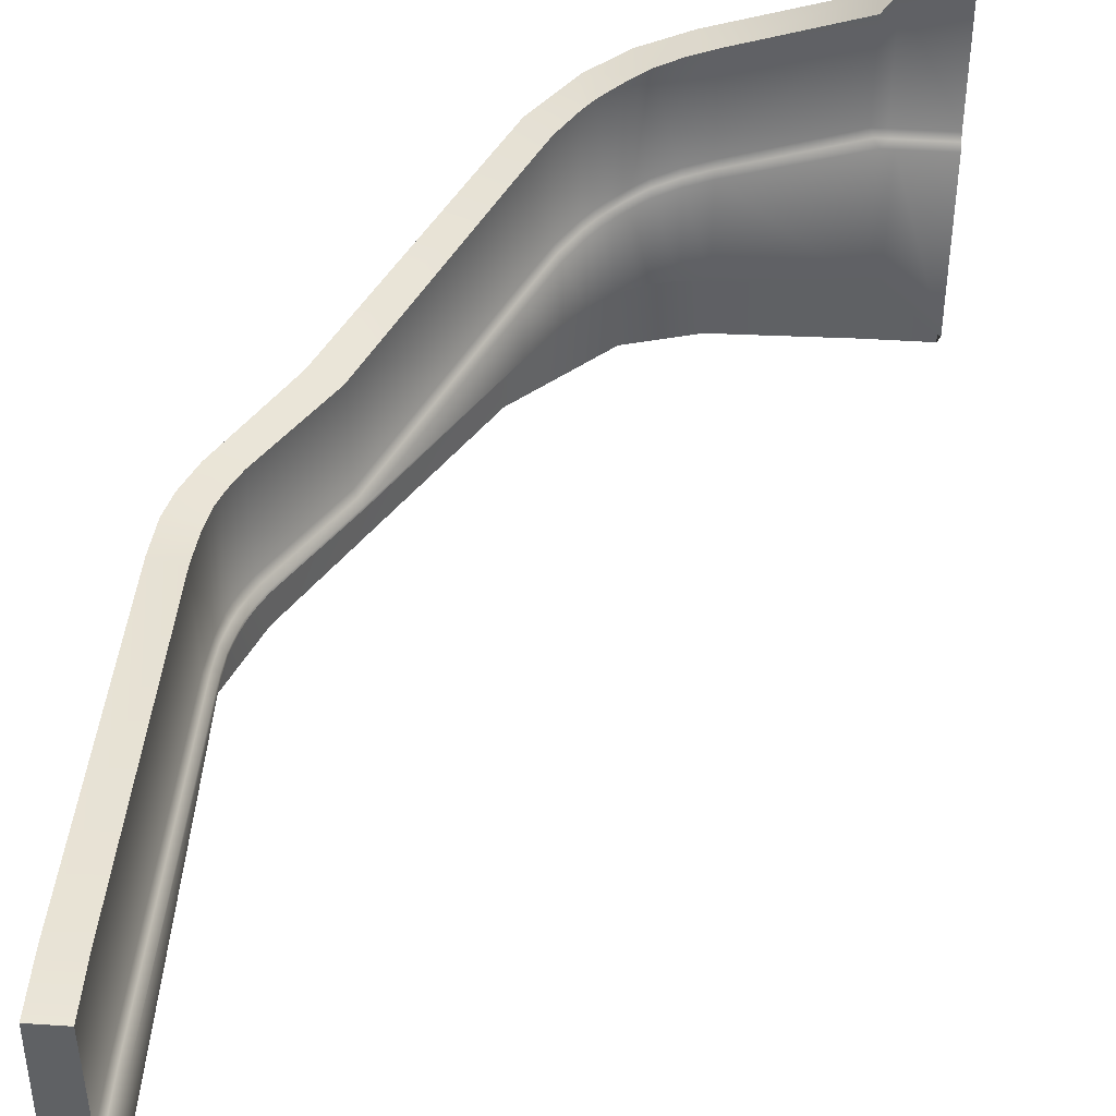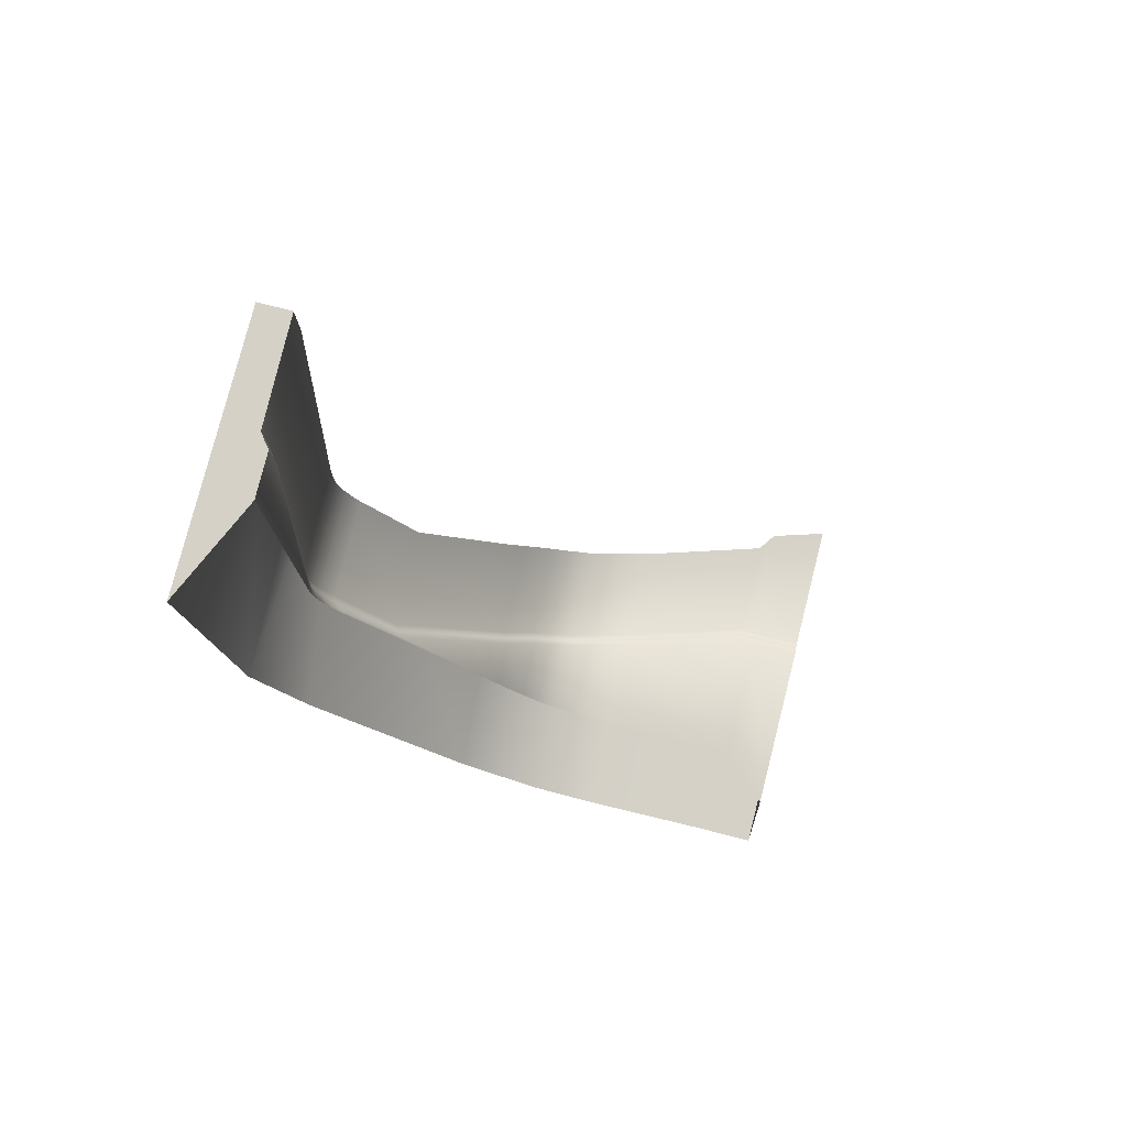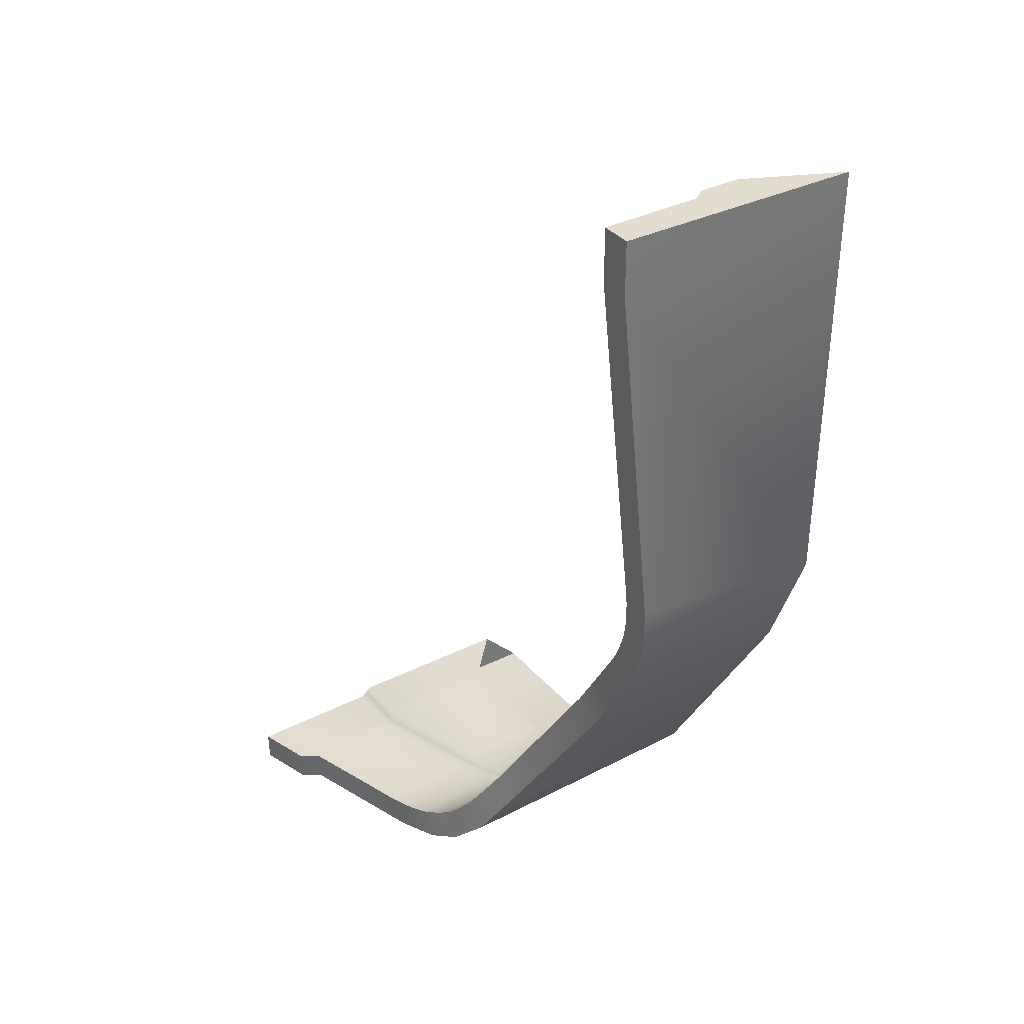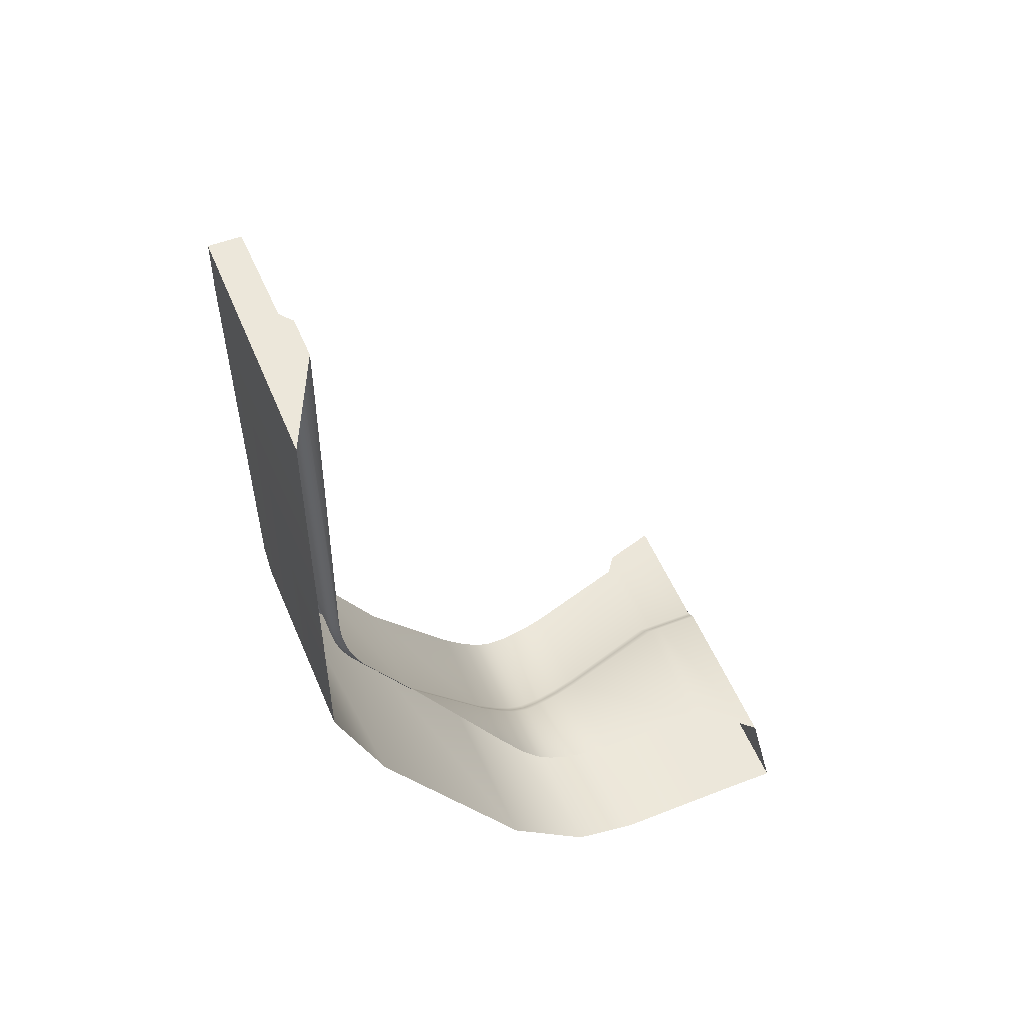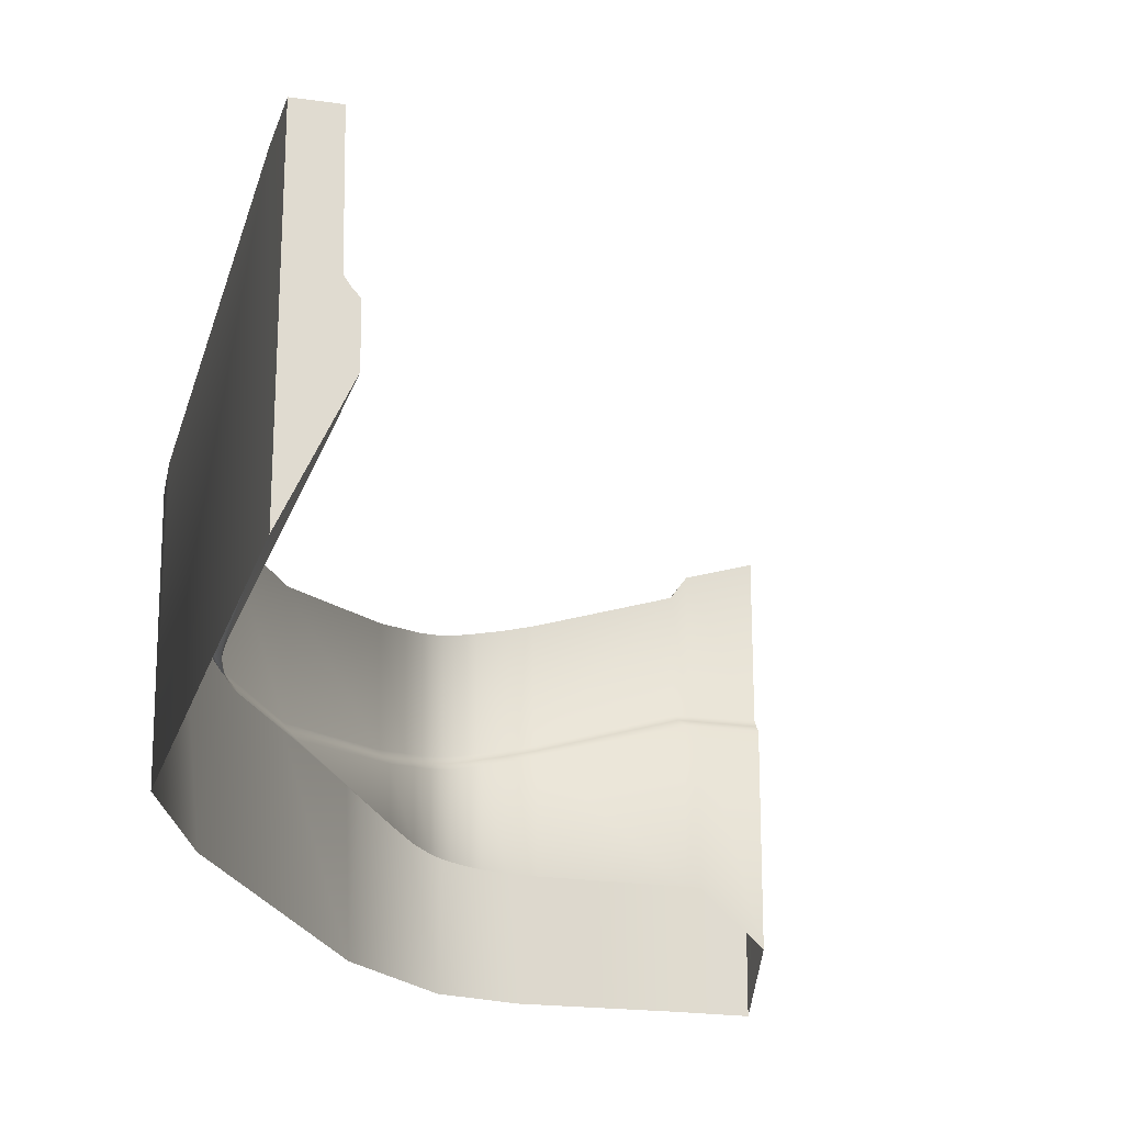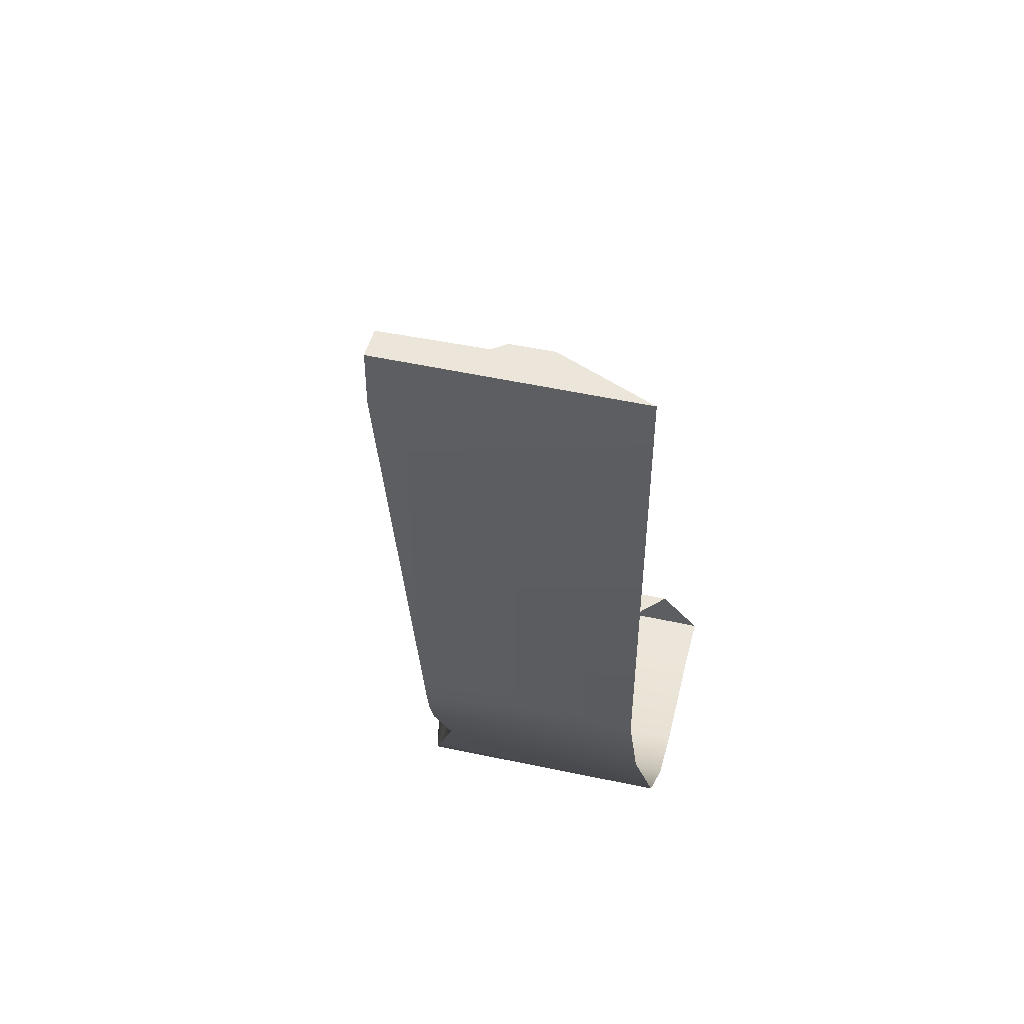
<metadata>
{"format":"obj","ext":"obj","renderer":"f3d","projection":"perspective","resolution":1024,"background":"white","views":[{"elev":44.3,"azim":-175.5,"up":"+Z"},{"elev":79.3,"azim":-165.8,"up":"+Y"},{"elev":34.8,"azim":56.3,"up":"+Y"},{"elev":53.5,"azim":157.7,"up":"+Y"},{"elev":-21.7,"azim":165.6,"up":"+Z"},{"elev":47.3,"azim":104.0,"up":"+Y"}]}
</metadata>
<code>
g Walls_04_COL
v 41.02 -4.202 11.04
v 41 -0.09761 11.04
v 41.1 -0.09426 -7.799
v 0.4481 -66.11 9.469
v 0.4564 -69.36 -7.366
v 0.4576 -66.06 -4.127
v 38.64 -0.09769 11.04
v 38.67 -4.202 11.04
v 38.58 -4.202 3.452
v 38.56 -0.0976 3.452
v 38.58 -4.202 3.452
v 38.67 -4.202 11.04
v 38.9 -30.72 8.322
v 38.82 -30.7 0.7371
v 38.25 -4.202 2.977
v 38.77 -31.89 0.5952
v 38.85 -31.91 8.18
v 38.74 -33.54 8.052
v 38.66 -33.52 0.4667
v 38.61 -34.35 8.034
v 38.54 -34.33 0.4487
v 38.44 -35.33 8.015
v 38.36 -35.3 0.4295
v 38.51 -30.63 0.2622
v 38.5 -31.81 0.1203
v 38.4 -33.45 -0.008245
v 38.26 -34.26 -0.02625
v 38.06 -35.21 -0.04544
v 38.36 -35.3 0.4295
v 38.12 -30.55 -0.2168
v 37.83 -4.202 2.487
v 38.11 -31.72 -0.3586
v 38.1 -30.54 -0.7038
v 37.81 -4.202 -0.6881
v 38.09 -31.71 -0.7046
v 38.01 -33.35 -0.4872
v 37.99 -33.34 -0.7053
v 37.86 -34.13 -0.4758
v 37.85 -34.15 -0.7054
v 37.67 -35.09 -0.495
v 38.06 -35.21 -0.04544
v 37.67 -35.09 -0.495
v 37.65 -35.1 -0.7055
v 41.02 -4.202 11.04
v 38.67 -4.202 11.04
v 38.64 -0.09769 11.04
v 41 -0.09761 11.04
v 38.23 -0.0977 2.977
v 38.56 -0.0976 3.452
v 38.58 -4.202 3.452
v 38.25 -4.202 2.977
v 37.8 -0.09762 2.494
v 37.83 -4.202 2.487
v 37.79 -0.09761 -0.6881
v 37.81 -4.202 -0.6881
v 25.11 -58.18 3.292
v 22.95 -61.63 4.379
v 22.69 -61.4 3.929
v 24.83 -57.97 2.843
v 32.59 -45.22 -0.09218
v 32.25 -45.07 -0.5417
v 32.89 -45.33 0.3827
v 25.11 -58.18 3.292
v 25.34 -58.37 3.762
v 22.95 -61.63 4.379
v 23.16 -61.84 4.847
v 23.25 -61.93 12.46
v 27.25 -59.79 11.46
v 25.03 -63.53 12.42
v 25.43 -58.45 11.37
v 35.2 -46.4 7.968
v 32.97 -45.38 7.968
v 25.43 -58.45 11.37
v 23.25 -61.93 12.46
v 23.16 -61.84 4.847
v 25.34 -58.37 3.762
v 32.97 -45.38 7.968
v 32.89 -45.33 0.3827
v 26.17 -61.69 -7.632
v 25.03 -63.53 12.42
v 27.25 -59.79 11.46
v 35.2 -46.4 7.968
v 37.5 -42.54 -7.712
v 41.05 -33.42 -7.627
v 41.02 -4.202 11.04
v 41.1 -0.09426 -7.799
v 41.18 -31.38 8.251
v 40.99 -34.43 8.043
v 40.52 -36.41 8.008
v 38.9 -30.72 8.322
v 38.67 -4.202 11.04
v 41.02 -4.202 11.04
v 41.18 -31.38 8.251
v 38.85 -31.91 8.18
v 38.74 -33.54 8.052
v 40.99 -34.43 8.043
v 38.61 -34.35 8.034
v 40.52 -36.41 8.008
v 38.44 -35.33 8.015
v 41.05 -33.42 -7.627
v 39.54 -38.79 7.977
v 40.52 -36.41 8.008
v 37.5 -42.54 -7.712
v 35.2 -46.4 7.968
v 22.02 -66.69 13.28
v 19.75 -67.82 -7.587
v 19.29 -68.25 14.03
v 15.69 -69.1 14.96
v 14.61 -69.26 -7.503
v 5.661 -69.31 17.95
v 5.158 -69.36 -7.372
v 4.655 -69.31 19.37
v 0.4564 -69.32 20.64
v 0.4564 -69.36 -7.366
v 38.44 -35.33 8.015
v 40.52 -36.41 8.008
v 38.14 -36.27 8.001
v 39.54 -38.79 7.977
v 37.75 -37.27 7.977
v 37.21 -38.39 7.977
v 35.2 -46.4 7.968
v 32.97 -45.38 7.968
v 32.89 -45.33 0.3827
v 37.21 -38.39 7.977
v 32.97 -45.38 7.968
v 37.18 -38.37 0.3916
v 37.75 -37.27 7.977
v 36.87 -38.27 -0.08332
v 32.59 -45.22 -0.09218
v 36.52 -38.16 -0.5329
v 32.25 -45.07 -0.5417
v 36.47 -38.15 -0.7058
v 32.2 -45.05 -0.7058
v 37 -37.04 -0.7058
v 37.05 -37.06 -0.5322
v 37.39 -36.05 -0.7056
v 37.4 -37.17 -0.08264
v 37.44 -36.06 -0.5087
v 37.65 -35.1 -0.7055
v 37.67 -35.09 -0.495
v 38.06 -35.21 -0.04544
v 37.79 -36.17 -0.05913
v 38.36 -35.3 0.4295
v 37.71 -37.26 0.3923
v 38.1 -36.26 0.4158
v 38.44 -35.33 8.015
v 38.14 -36.27 8.001
v 20.27 -64.99 13.44
v 22.02 -66.69 13.28
v 19.54 -65.44 13.7
v 21.1 -64.36 13.21
v 21.88 -63.61 12.94
v 25.03 -63.53 12.42
v 23.25 -61.93 12.46
v 4.628 -66.96 19.41
v 0.4558 -66.96 20.68
v 0.4558 -66.82 10.39
v 4.627 -66.82 10.38
v 5.628 -66.96 17.99
v 4.437 -66.5 9.914
v 0.4526 -66.5 9.919
v 4.16 -66.11 9.464
v 0.4481 -66.11 9.469
v 0.4576 -66.06 -4.127
v 4.309 -66.06 -0.6286
v 5.232 -66.06 -0.624
v 5.049 -66.11 9.463
v 5.391 -66.5 9.912
v 5.626 -66.82 10.38
v 14.29 -66.06 6.744
v 14.28 -66.01 -0.6637
v 14.33 -66.43 7.193
v 14.36 -66.75 7.662
v 14.37 -66.88 15.27
v 16.28 -66.66 14.73
v 16.25 -66.53 7.115
v 18.04 -66.19 14.21
v 16.11 -65.89 6.197
v 16.1 -65.84 -0.6669
v 16.19 -66.23 6.646
v 18 -66.07 6.595
v 18.81 -65.84 13.94
v 17.79 -65.46 5.677
v 17.78 -65.42 -0.6699
v 18.77 -65.72 6.331
v 19.54 -65.44 13.7
v 19.49 -65.33 6.086
v 17.92 -65.79 6.126
v 18.65 -65.47 5.863
v 19.37 -65.09 5.617
v 18.51 -65.15 5.413
v 18.5 -65.12 -0.6714
v 19.22 -64.77 5.168
v 19.2 -64.72 -0.6728
v 0.4564 -69.32 20.64
v 0.4558 -66.96 20.68
v 4.628 -66.96 19.41
v 4.655 -69.31 19.37
v 5.628 -66.96 17.99
v 5.661 -69.31 17.95
v 14.37 -66.88 15.27
v 15.69 -69.1 14.96
v 16.28 -66.66 14.73
v 18.04 -66.19 14.21
v 19.29 -68.25 14.03
v 18.81 -65.84 13.94
v 22.02 -66.69 13.28
v 19.54 -65.44 13.7
v 32.25 -45.07 -0.5417
v 24.67 -58.02 -0.6856
v 32.2 -45.05 -0.7058
v 24.83 -57.97 2.843
v 22.65 -61.36 -0.68
v 22.69 -61.4 3.929
v 22.69 -61.4 3.929
v 21.38 -62.99 -0.6772
v 22.65 -61.36 -0.68
v 21.41 -63.02 4.413
v 20.66 -63.7 -0.6756
v 21.63 -63.29 4.863
v 22.95 -61.63 4.379
v 23.16 -61.84 4.847
v 20.69 -63.74 4.68
v 19.89 -64.3 -0.6743
v 21.8 -63.52 5.332
v 23.25 -61.93 12.46
v 21.88 -63.61 12.94
v 20.87 -64.03 5.13
v 19.91 -64.34 4.91
v 19.2 -64.72 -0.6728
v 19.22 -64.77 5.168
v 19.37 -65.09 5.617
v 21.03 -64.26 5.599
v 21.1 -64.36 13.21
v 20.08 -64.64 5.359
v 19.49 -65.33 6.086
v 20.21 -64.89 5.828
v 20.27 -64.99 13.44
v 19.54 -65.44 13.7
v 25.03 -63.53 12.42
v 26.17 -61.69 -7.632
v 19.75 -67.82 -7.587
v 22.02 -66.69 13.28
v 38.56 -0.0976 3.452
v 41.1 -0.09426 -7.799
v 41 -0.09761 11.04
v 38.64 -0.09769 11.04
v 38.23 -0.0977 2.977
v 41.1 -0.09426 -7.799
v 38.56 -0.0976 3.452
v 37.8 -0.09762 2.494
v 37.79 -0.09761 -0.6881
v 0.4564 -69.32 20.64
v 0.4564 -69.36 -7.366
v 0.4558 -66.82 10.39
v 0.4558 -66.96 20.68
v 0.4564 -69.36 -7.366
v 0.4481 -66.11 9.469
v 0.4526 -66.5 9.919
v 0.4558 -66.82 10.39
g Walls_04_COL_0
f 3 2 1
f 6 5 4
f 9 8 7
f 10 9 7
f 13 12 11
f 14 13 11
f 11 15 14
f 13 14 16
f 17 13 16
f 17 16 18
f 16 19 18
f 20 18 19
f 21 20 19
f 20 21 22
f 21 23 22
f 15 24 14
f 25 16 14
f 24 25 14
f 26 19 16
f 25 26 16
f 27 21 19
f 26 27 19
f 27 28 21
f 28 29 21
f 24 15 30
f 15 31 30
f 25 24 32
f 24 30 32
f 33 30 31
f 32 30 33
f 34 33 31
f 35 32 33
f 32 36 25
f 36 32 35
f 36 26 25
f 37 36 35
f 26 36 38
f 38 36 37
f 27 26 38
f 39 38 37
f 27 38 40
f 41 27 40
f 38 39 42
f 39 43 42
f 46 45 44
f 47 46 44
f 50 49 48
f 51 50 48
f 48 52 51
f 52 53 51
f 53 52 54
f 55 53 54
f 58 57 56
f 59 58 56
f 59 56 60
f 61 59 60
f 60 63 62
f 63 64 62
f 63 65 64
f 65 66 64
f 69 68 67
f 68 70 67
f 70 68 71
f 72 70 71
f 75 74 73
f 76 75 73
f 76 73 77
f 78 76 77
f 81 80 79
f 82 81 79
f 83 82 79
f 86 85 84
f 85 87 84
f 88 84 87
f 89 84 88
f 92 91 90
f 93 92 90
f 94 93 90
f 93 94 95
f 96 93 95
f 97 96 95
f 96 97 98
f 97 99 98
f 102 101 100
f 101 103 100
f 101 104 103
f 107 106 105
f 108 106 107
f 108 109 106
f 108 110 109
f 110 111 109
f 112 111 110
f 111 112 113
f 114 111 113
f 117 116 115
f 118 116 117
f 119 118 117
f 120 118 119
f 121 118 120
f 122 121 120
f 125 124 123
f 124 126 123
f 124 127 126
f 126 128 123
f 128 129 123
f 128 130 129
f 130 131 129
f 131 130 132
f 133 131 132
f 132 130 134
f 130 135 134
f 135 130 128
f 134 135 136
f 137 128 126
f 137 135 128
f 135 138 136
f 138 135 137
f 136 138 139
f 138 140 139
f 141 140 138
f 142 141 138
f 142 138 137
f 141 142 143
f 144 137 126
f 142 137 144
f 127 144 126
f 142 145 143
f 145 142 144
f 144 127 145
f 146 143 145
f 127 147 145
f 147 146 145
f 150 149 148
f 148 149 151
f 151 149 152
f 149 153 152
f 153 154 152
f 157 156 155
f 158 157 155
f 158 155 159
f 157 158 160
f 161 157 160
f 160 162 161
f 162 163 161
f 163 162 164
f 162 165 164
f 165 162 166
f 167 162 160
f 162 167 166
f 160 158 168
f 168 167 160
f 169 158 159
f 158 169 168
f 166 167 170
f 171 166 170
f 168 172 167
f 168 169 172
f 172 170 167
f 173 169 159
f 169 173 172
f 174 173 159
f 173 174 175
f 176 173 175
f 172 173 176
f 176 175 177
f 171 170 178
f 179 171 178
f 170 172 180
f 180 172 176
f 178 170 180
f 181 176 177
f 180 176 181
f 181 177 182
f 179 178 183
f 183 178 180
f 184 179 183
f 185 181 182
f 185 182 186
f 187 185 186
f 188 180 181
f 188 181 185
f 188 183 180
f 189 185 187
f 189 188 185
f 183 188 189
f 190 189 187
f 183 191 184
f 191 183 189
f 191 189 190
f 191 192 184
f 193 191 190
f 192 191 193
f 194 192 193
f 197 196 195
f 198 197 195
f 199 197 198
f 200 199 198
f 201 199 200
f 202 201 200
f 203 201 202
f 204 203 202
f 205 204 202
f 205 206 204
f 206 205 207
f 208 206 207
f 211 210 209
f 210 212 209
f 212 210 213
f 214 212 213
f 217 216 215
f 216 218 215
f 216 219 218
f 215 218 220
f 221 215 220
f 221 220 222
f 219 223 218
f 223 219 224
f 220 225 222
f 222 225 226
f 225 227 226
f 220 218 228
f 218 223 228
f 220 228 225
f 229 223 224
f 223 229 228
f 224 230 229
f 230 231 229
f 229 231 232
f 225 233 227
f 228 233 225
f 233 234 227
f 235 229 232
f 229 235 228
f 228 235 233
f 235 232 236
f 233 237 234
f 235 237 233
f 237 235 236
f 237 238 234
f 237 236 239
f 238 237 239
f 242 241 240
f 243 242 240
f 246 245 244
f 247 246 244
f 250 249 248
f 248 249 251
f 251 249 252
f 255 254 253
f 256 255 253
f 259 258 257
f 260 259 257

</code>
